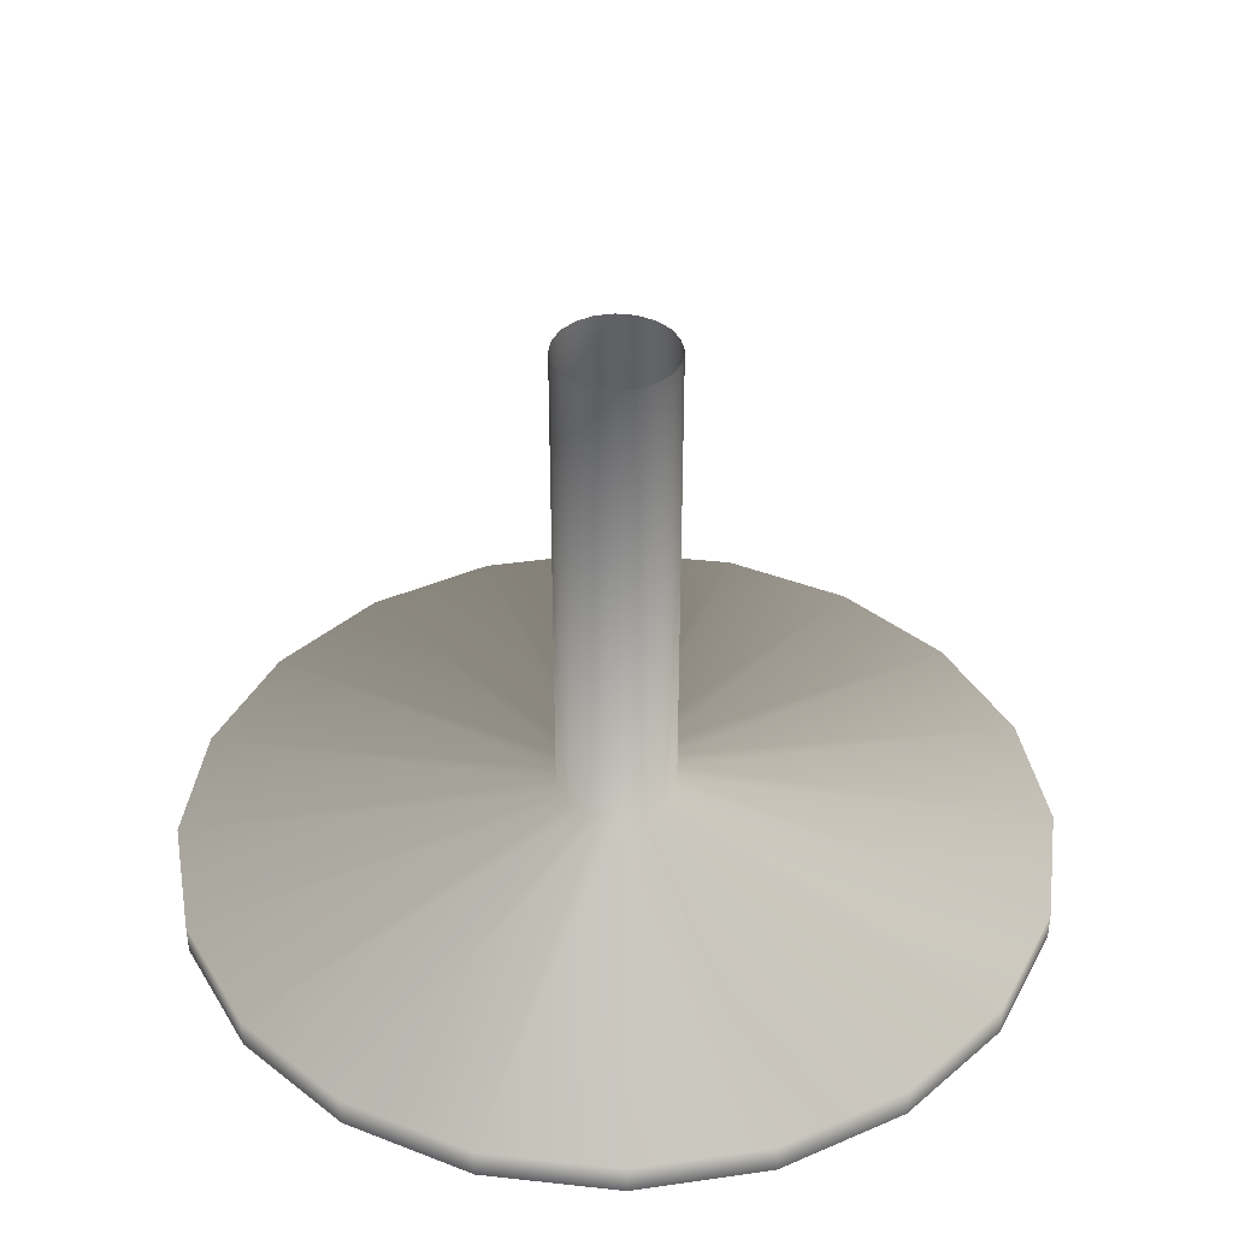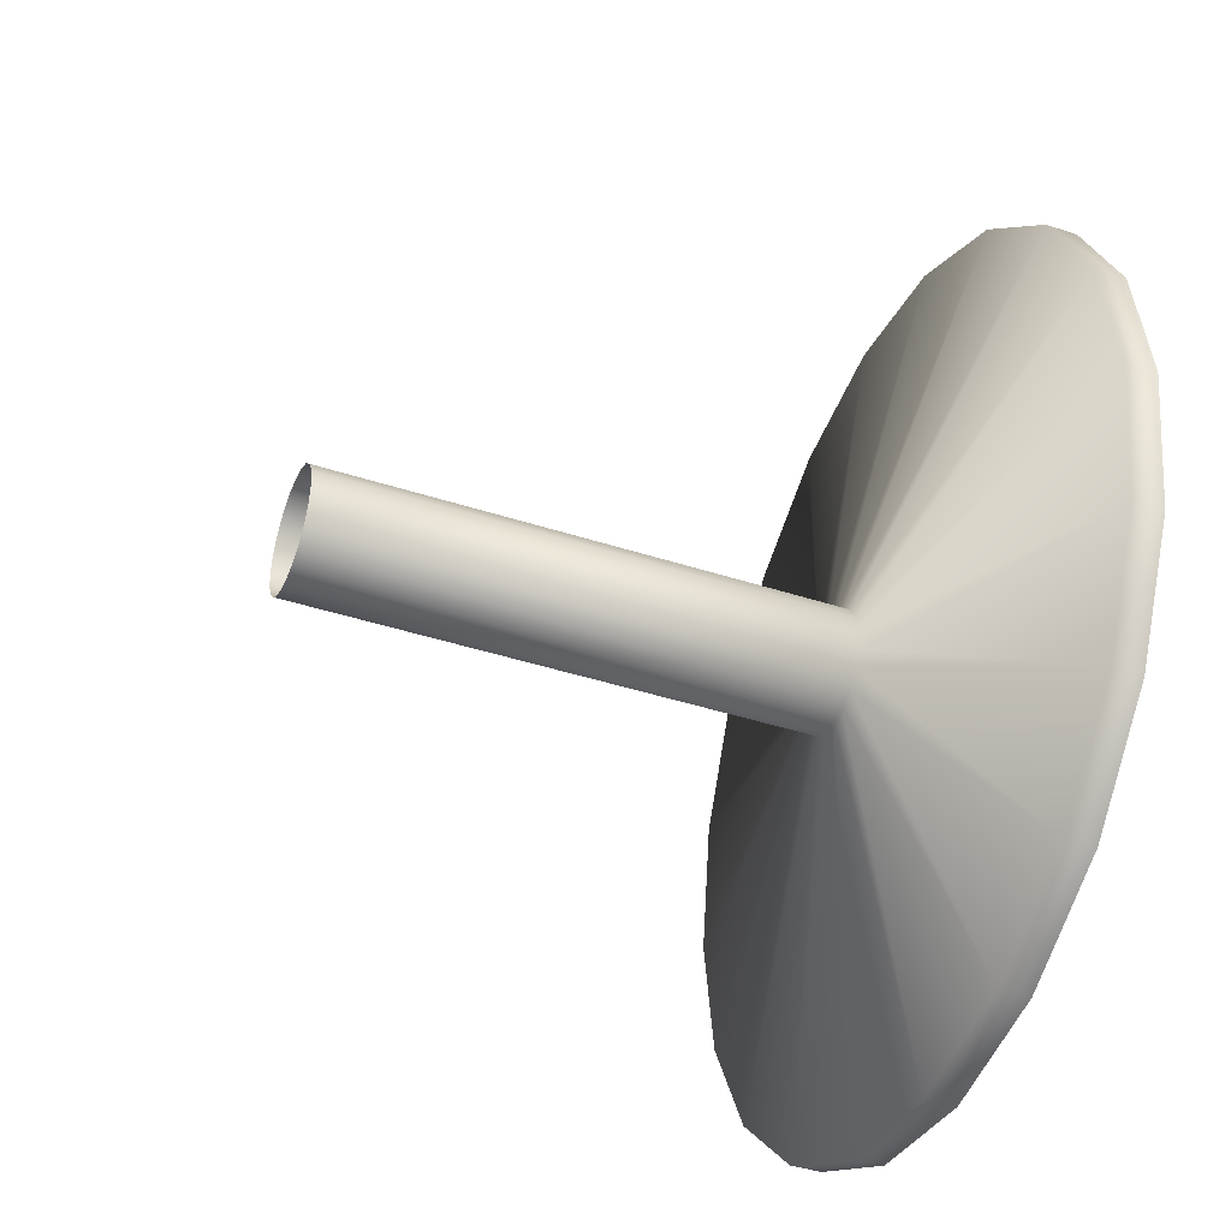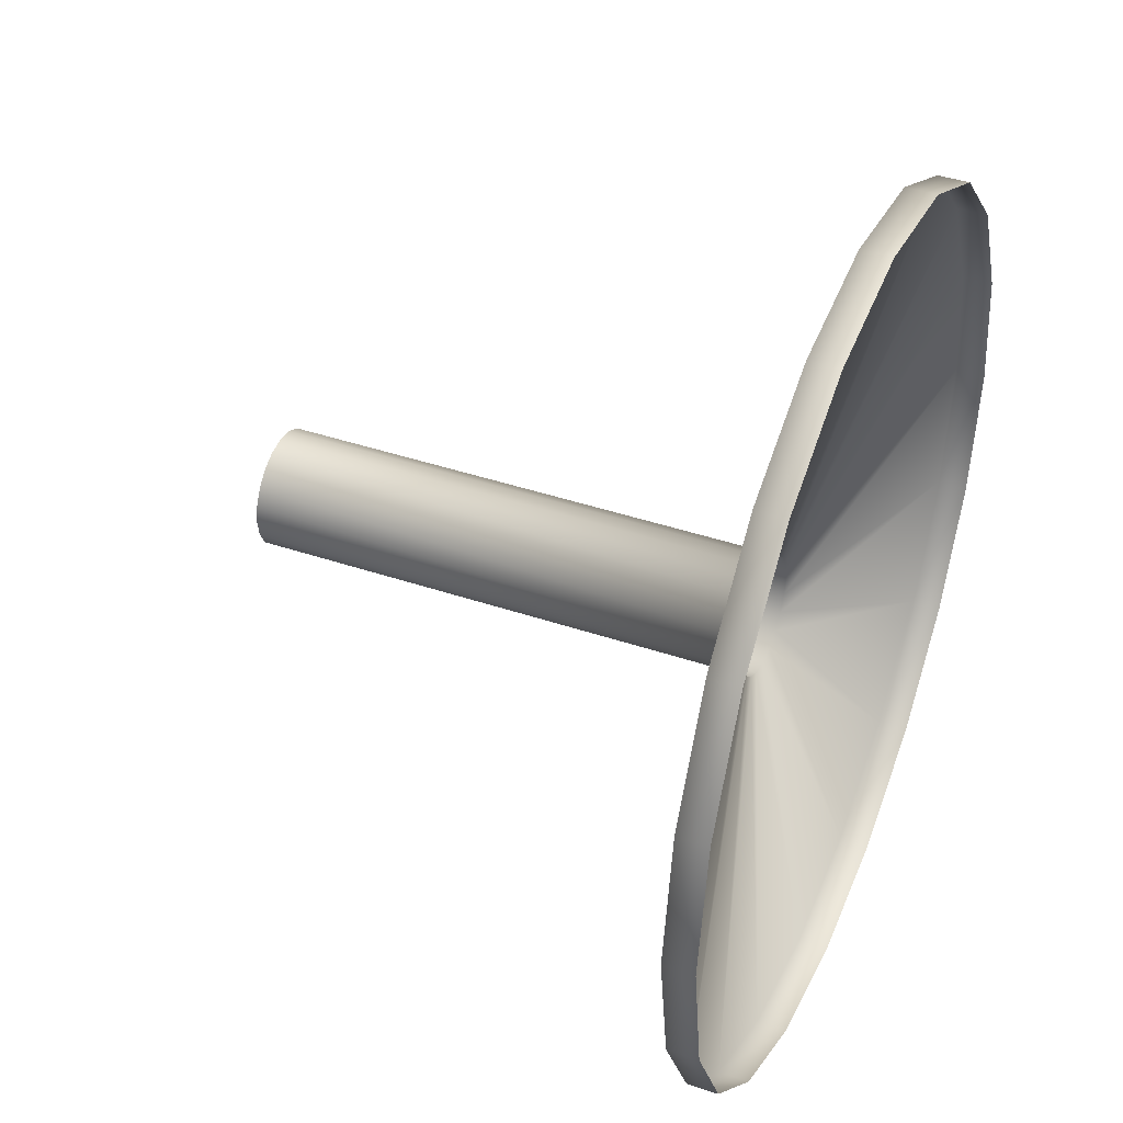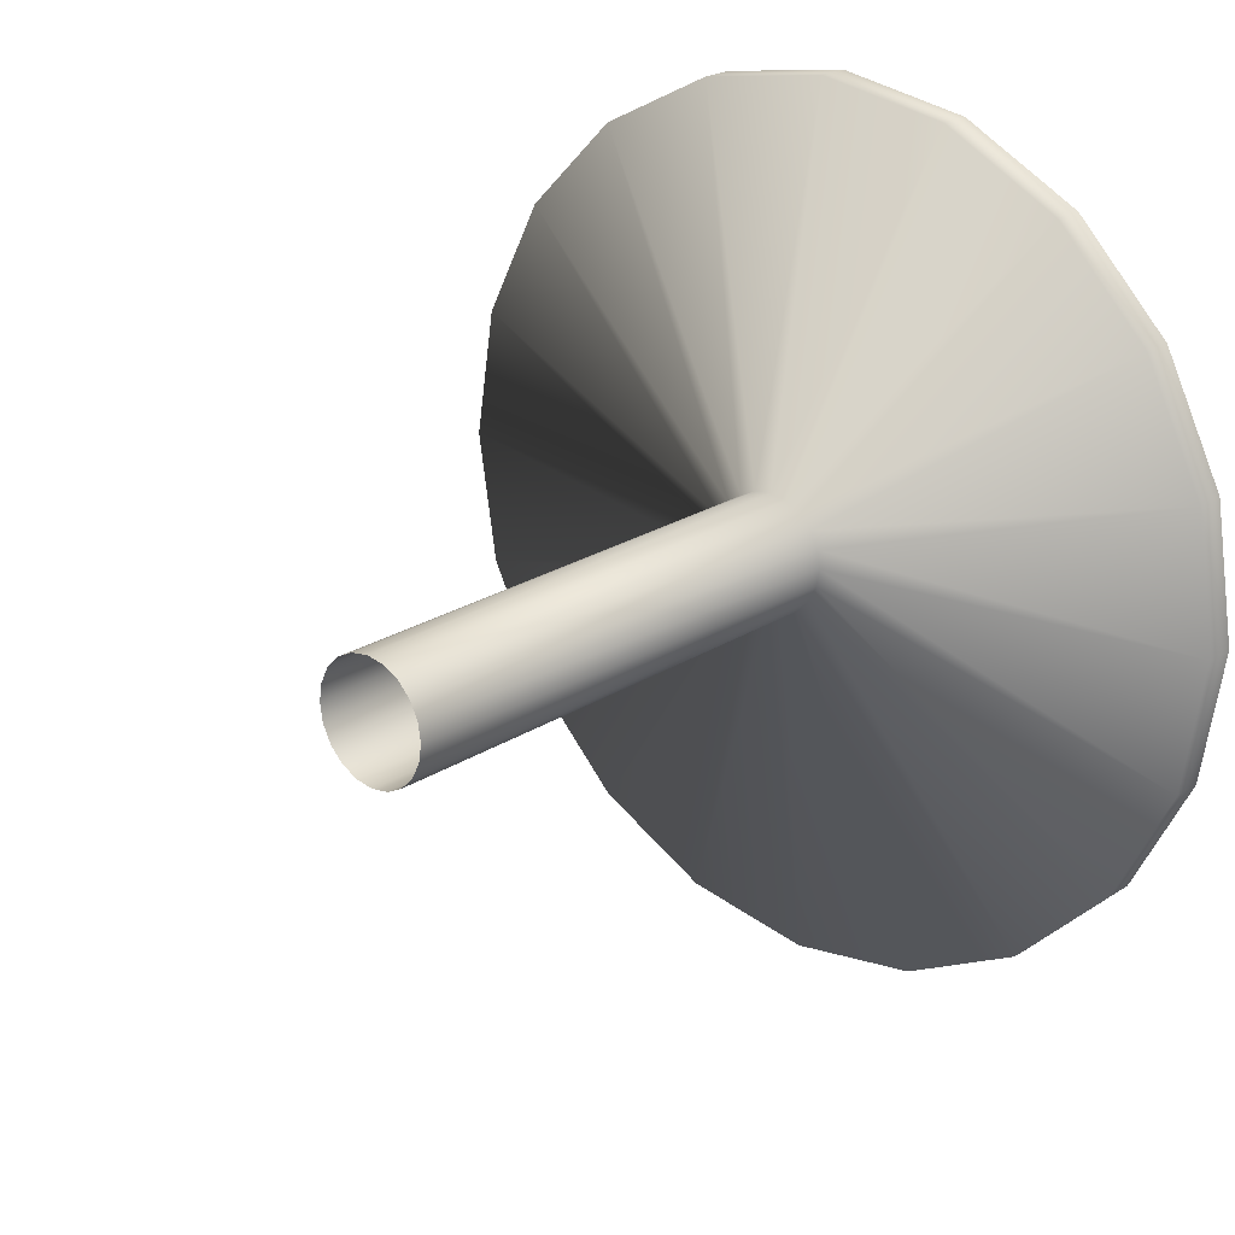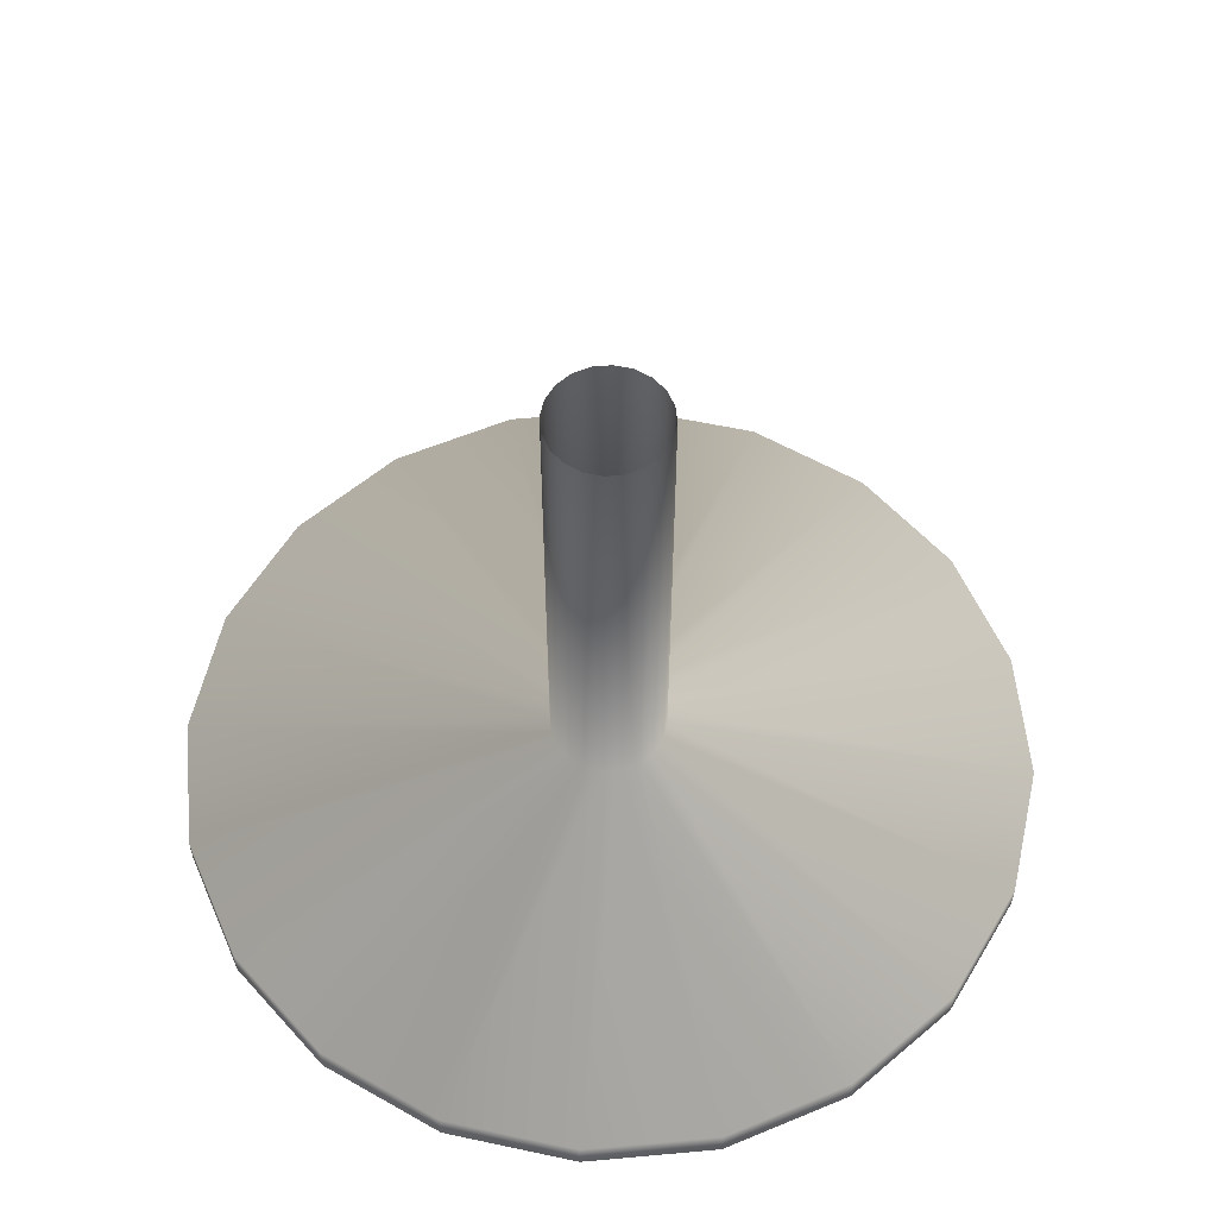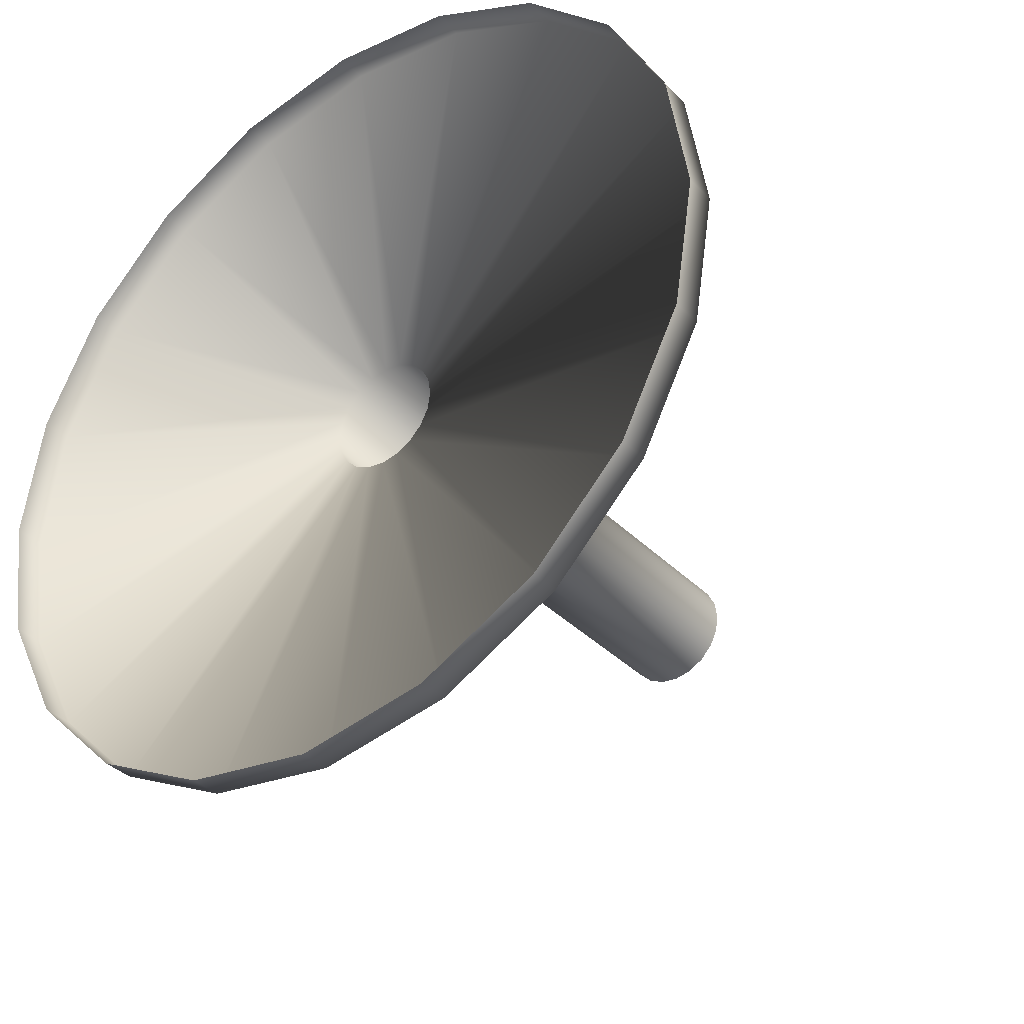
<metadata>
{"format":"obj","ext":"obj","renderer":"f3d","projection":"perspective","resolution":1024,"background":"white","views":[{"elev":39.6,"azim":-1.2,"up":"+Y"},{"elev":-41.6,"azim":-111.6,"up":"+Z"},{"elev":41.4,"azim":-67.7,"up":"+Z"},{"elev":22.7,"azim":-137.7,"up":"+Z"},{"elev":57.2,"azim":57.6,"up":"+Y"},{"elev":-36.2,"azim":38.0,"up":"+Z"}]}
</metadata>
<code>
g Cylinder
v 4.496 0 -7.809
v 4.496 0.04206 -7.809
v 3.98 0.1238 -7.809
v 4.467 0 -7.624
v 4.467 0.04206 -7.624
v 3.976 0.1238 -7.784
v 4.382 0 -7.458
v 4.382 0.04206 -7.458
v 3.964 0.1238 -7.761
v 4.25 0 -7.325
v 4.25 0.04206 -7.325
v 3.946 0.1238 -7.743
v 4.083 0 -7.24
v 4.083 0.04206 -7.24
v 3.924 0.1238 -7.731
v 3.898 0 -7.211
v 3.898 0.04206 -7.211
v 3.898 0.1238 -7.727
v 3.714 0 -7.24
v 3.714 0.04206 -7.24
v 3.873 0.1238 -7.731
v 3.547 0 -7.325
v 3.547 0.04206 -7.325
v 3.85 0.1238 -7.743
v 3.415 0 -7.458
v 3.415 0.04206 -7.458
v 3.832 0.1238 -7.761
v 3.33 0 -7.624
v 3.33 0.04206 -7.624
v 3.821 0.1238 -7.784
v 3.3 0 -7.809
v 3.3 0.04206 -7.809
v 3.817 0.1238 -7.809
v 3.33 0 -7.994
v 3.33 0.04206 -7.994
v 3.821 0.1238 -7.834
v 3.415 0 -8.161
v 3.415 0.04206 -8.161
v 3.832 0.1238 -7.857
v 3.547 0 -8.293
v 3.547 0.04206 -8.293
v 3.85 0.1238 -7.875
v 3.714 0 -8.378
v 3.714 0.04206 -8.378
v 3.873 0.1238 -7.887
v 3.898 0 -8.407
v 3.898 0.04206 -8.407
v 3.898 0.1238 -7.891
v 4.083 0 -8.378
v 4.083 0.04206 -8.378
v 3.924 0.1238 -7.887
v 4.25 0 -8.293
v 4.25 0.04206 -8.293
v 3.946 0.1238 -7.875
v 4.382 0 -8.161
v 4.382 0.04206 -8.161
v 3.964 0.1238 -7.857
v 4.467 0 -7.994
v 4.467 0.04206 -7.994
v 3.976 0.1238 -7.834
v 3.98 0.8184 -7.809
v 3.976 0.8184 -7.784
v 3.964 0.8184 -7.761
v 3.946 0.8184 -7.743
v 3.924 0.8184 -7.731
v 3.898 0.8184 -7.727
v 3.873 0.8184 -7.731
v 3.85 0.8184 -7.743
v 3.832 0.8184 -7.761
v 3.821 0.8184 -7.784
v 3.817 0.8184 -7.809
v 3.821 0.8184 -7.834
v 3.832 0.8184 -7.857
v 3.85 0.8184 -7.875
v 3.873 0.8184 -7.887
v 3.898 0.8184 -7.891
v 3.924 0.8184 -7.887
v 3.946 0.8184 -7.875
v 3.964 0.8184 -7.857
v 3.976 0.8184 -7.834
f 4 1 2 5
f 5 2 3 6
f 7 4 5 8
f 8 5 6 9
f 10 7 8 11
f 11 8 9 12
f 13 10 11 14
f 14 11 12 15
f 16 13 14 17
f 17 14 15 18
f 19 16 17 20
f 20 17 18 21
f 22 19 20 23
f 23 20 21 24
f 25 22 23 26
f 26 23 24 27
f 28 25 26 29
f 29 26 27 30
f 31 28 29 32
f 32 29 30 33
f 34 31 32 35
f 35 32 33 36
f 37 34 35 38
f 38 35 36 39
f 40 37 38 41
f 41 38 39 42
f 43 40 41 44
f 44 41 42 45
f 46 43 44 47
f 47 44 45 48
f 49 46 47 50
f 50 47 48 51
f 52 49 50 53
f 53 50 51 54
f 55 52 53 56
f 56 53 54 57
f 58 55 56 59
f 59 56 57 60
f 1 58 59 2
f 2 59 60 3
f 61 62 6 3
f 62 63 9 6
f 63 64 12 9
f 64 65 15 12
f 65 66 18 15
f 66 67 21 18
f 67 68 24 21
f 68 69 27 24
f 69 70 30 27
f 70 71 33 30
f 71 72 36 33
f 72 73 39 36
f 73 74 42 39
f 74 75 45 42
f 75 76 48 45
f 76 77 51 48
f 77 78 54 51
f 78 79 57 54
f 79 80 60 57
f 80 61 3 60

</code>
